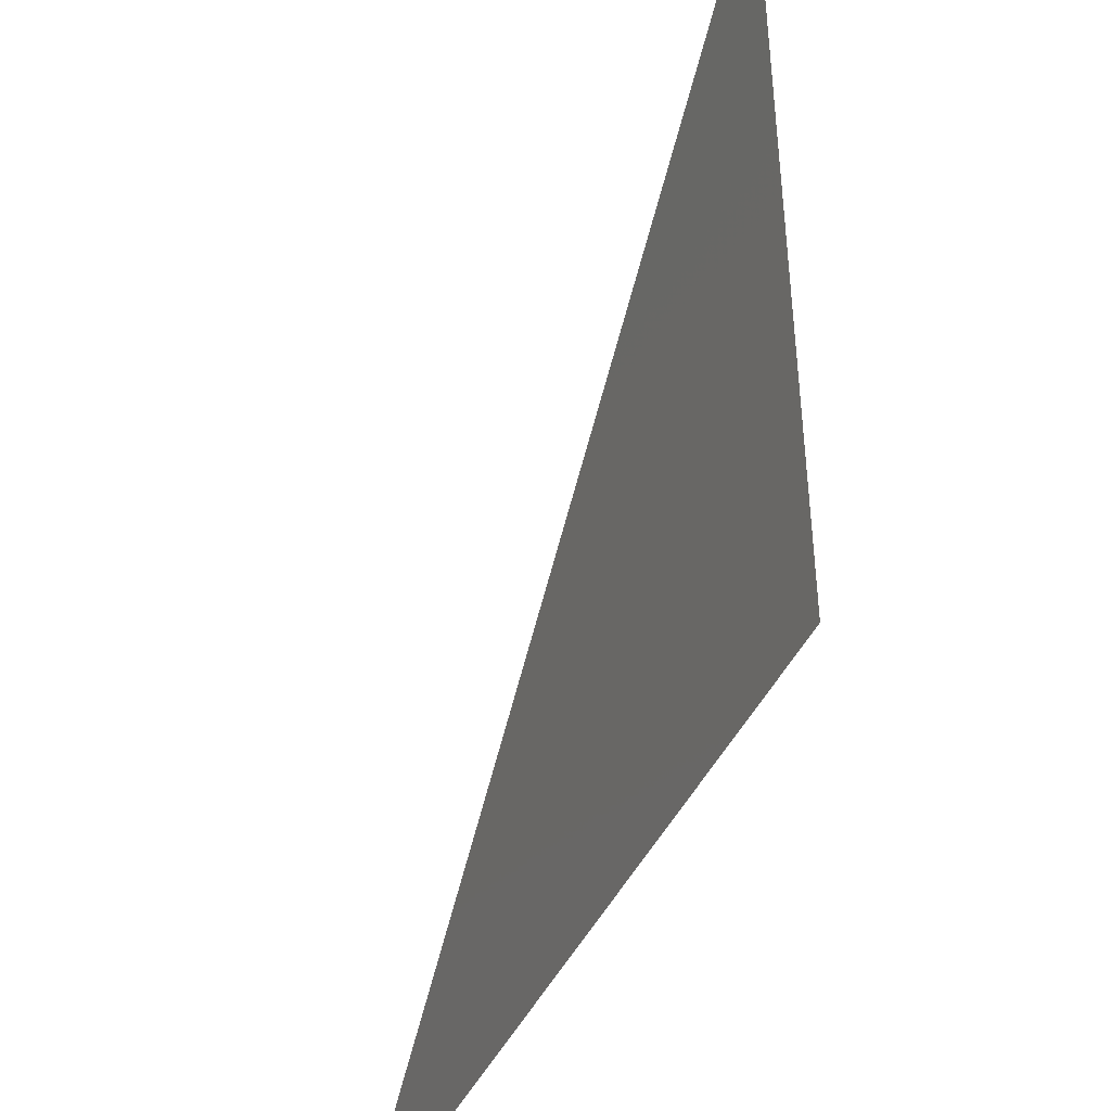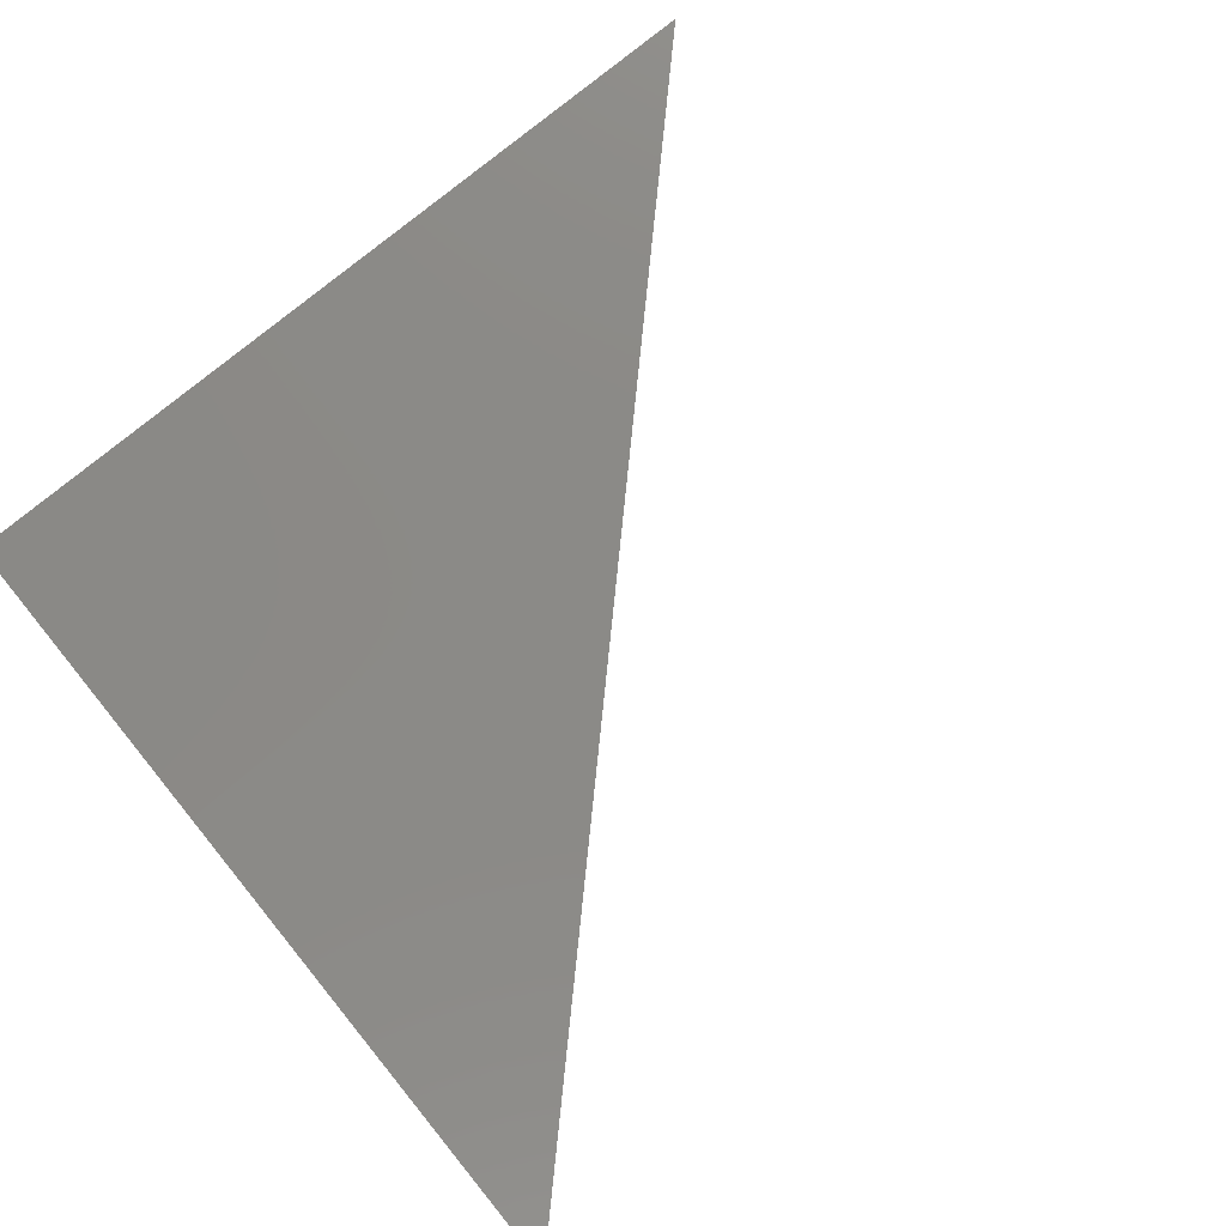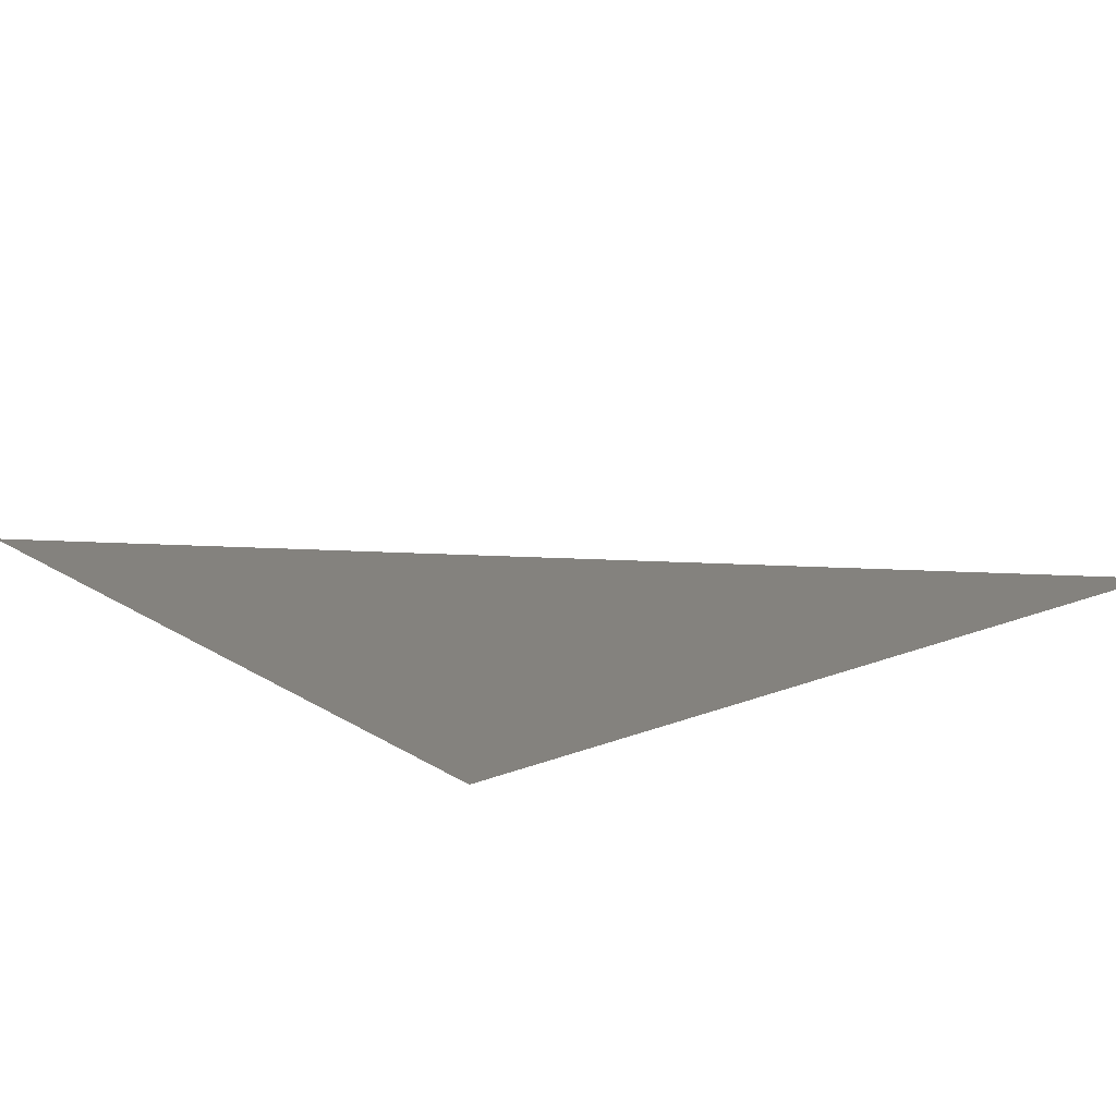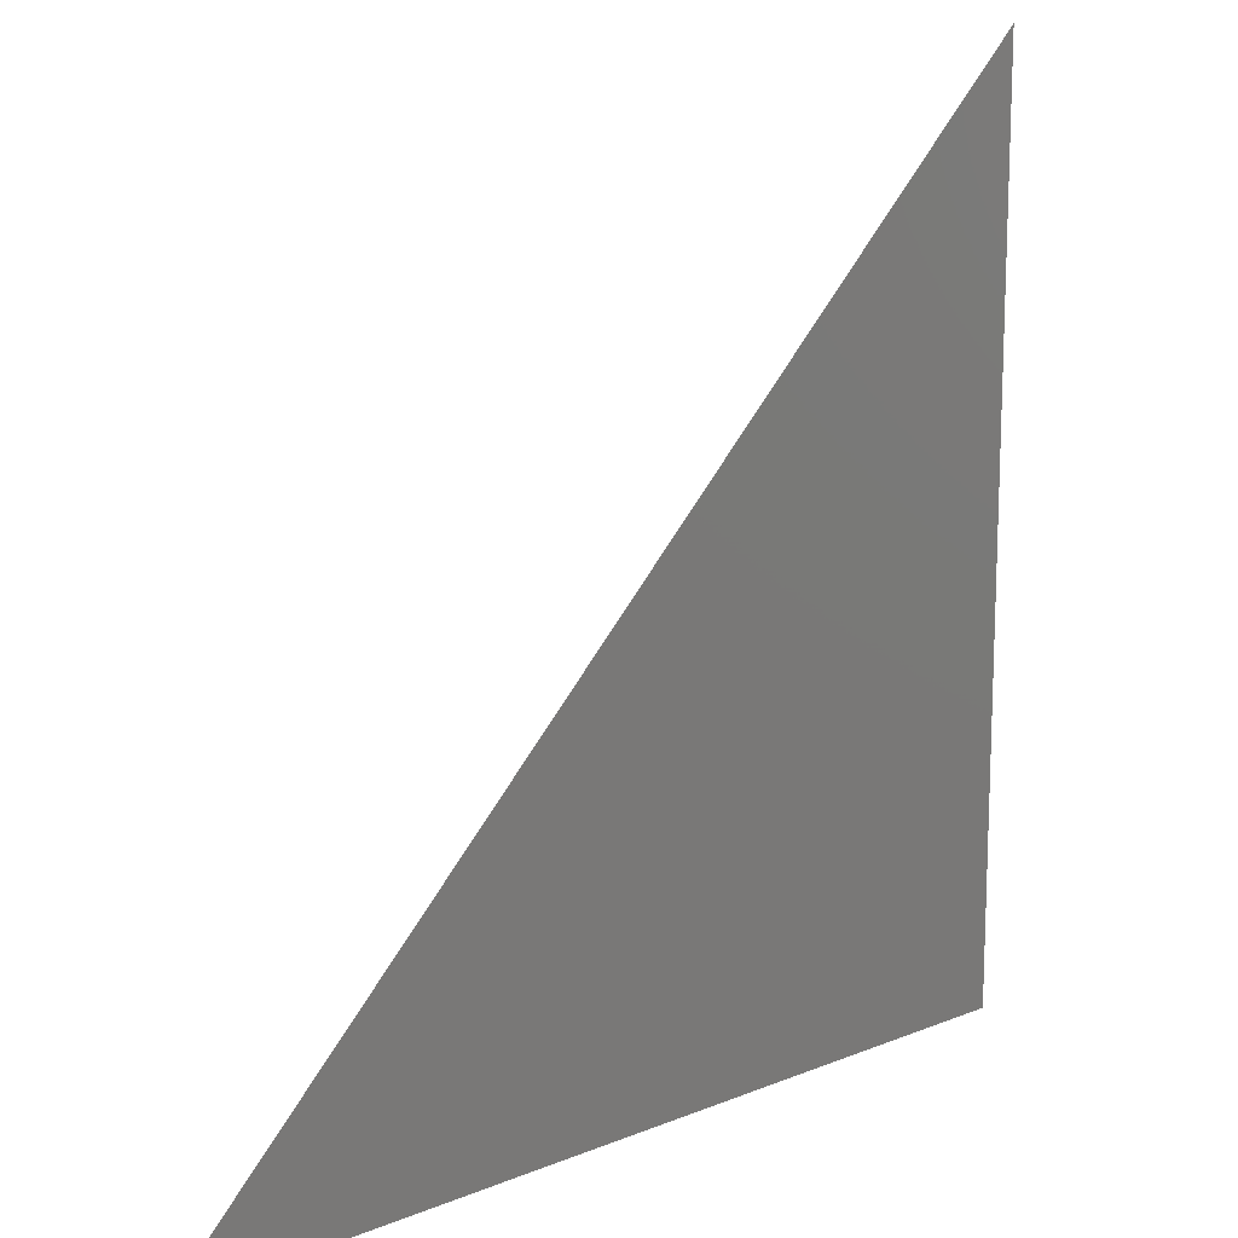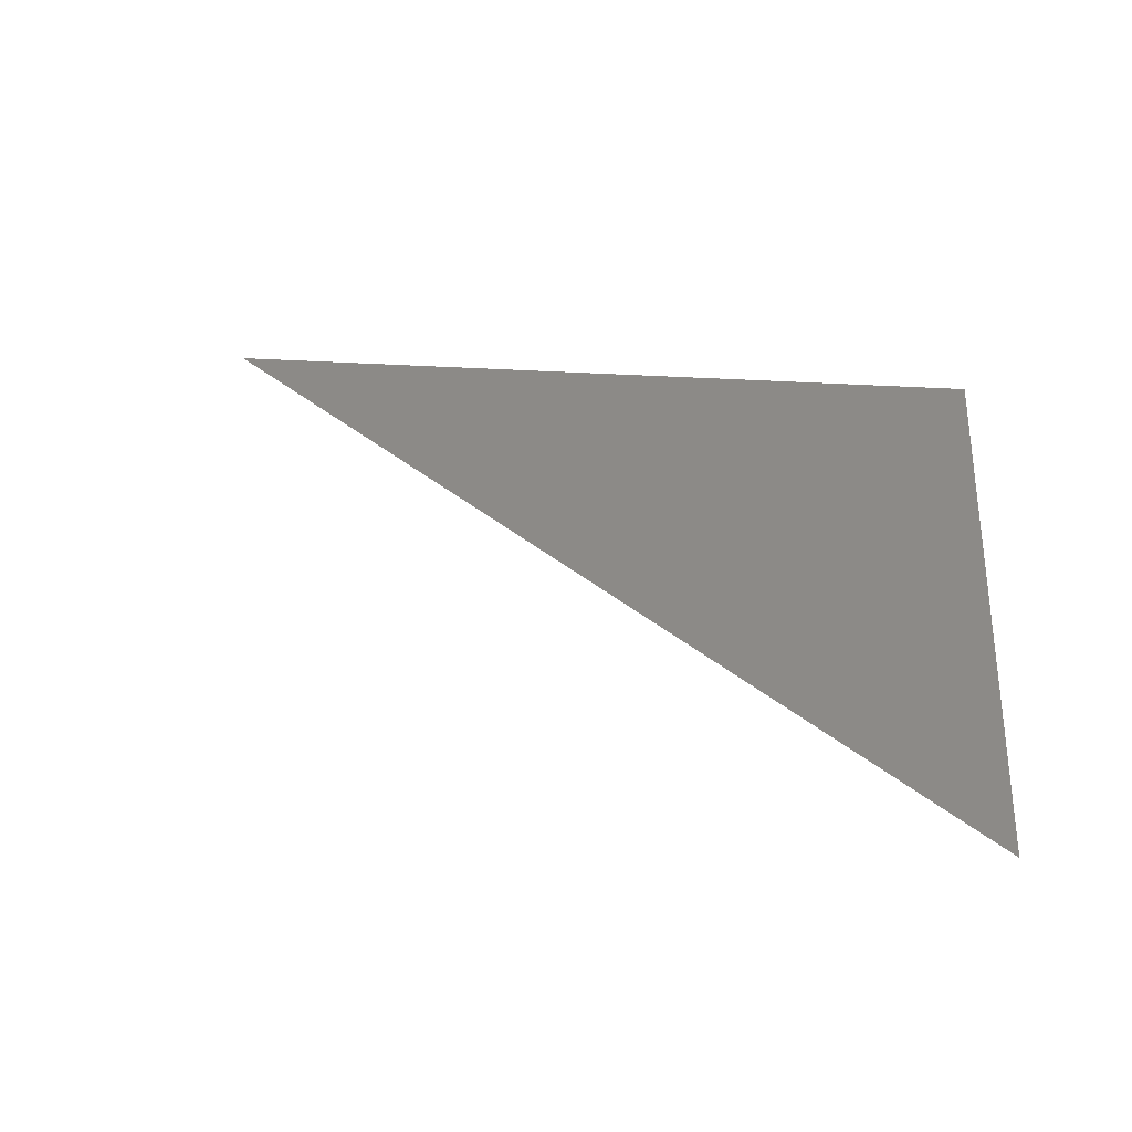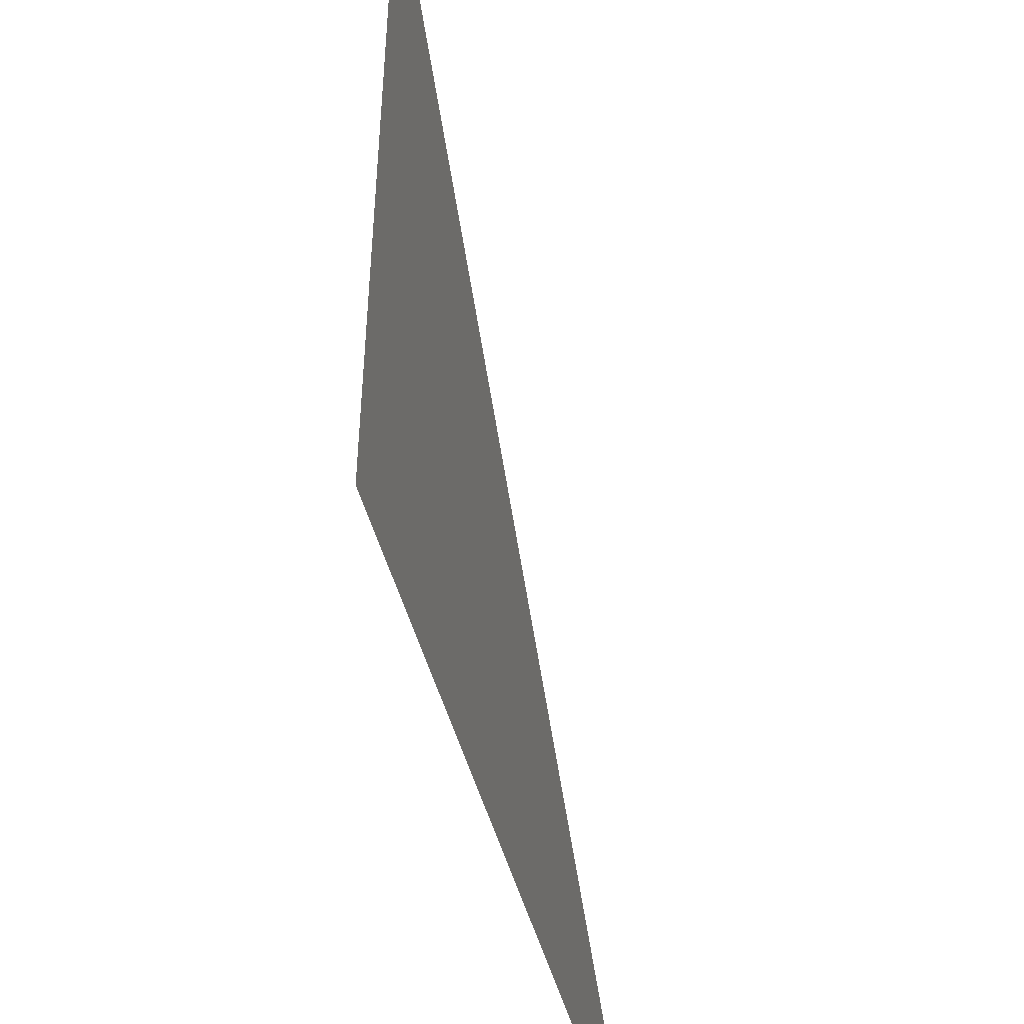
<metadata>
{"format":"stl","ext":"stl","renderer":"f3d","projection":"perspective","resolution":1024,"background":"white","views":[{"elev":-43.2,"azim":-113.2,"up":"+Y"},{"elev":78.8,"azim":50.9,"up":"+Z"},{"elev":17.2,"azim":-38.4,"up":"+Z"},{"elev":14.5,"azim":138.7,"up":"+Y"},{"elev":32.3,"azim":-174.7,"up":"+Z"},{"elev":-47.7,"azim":-75.5,"up":"+Y"}]}
</metadata>
<code>
# stl→obj: 3 verts, 1 faces
v 0 0 0
v 1 0 0
v 0 1 0
f 1 2 3

</code>
